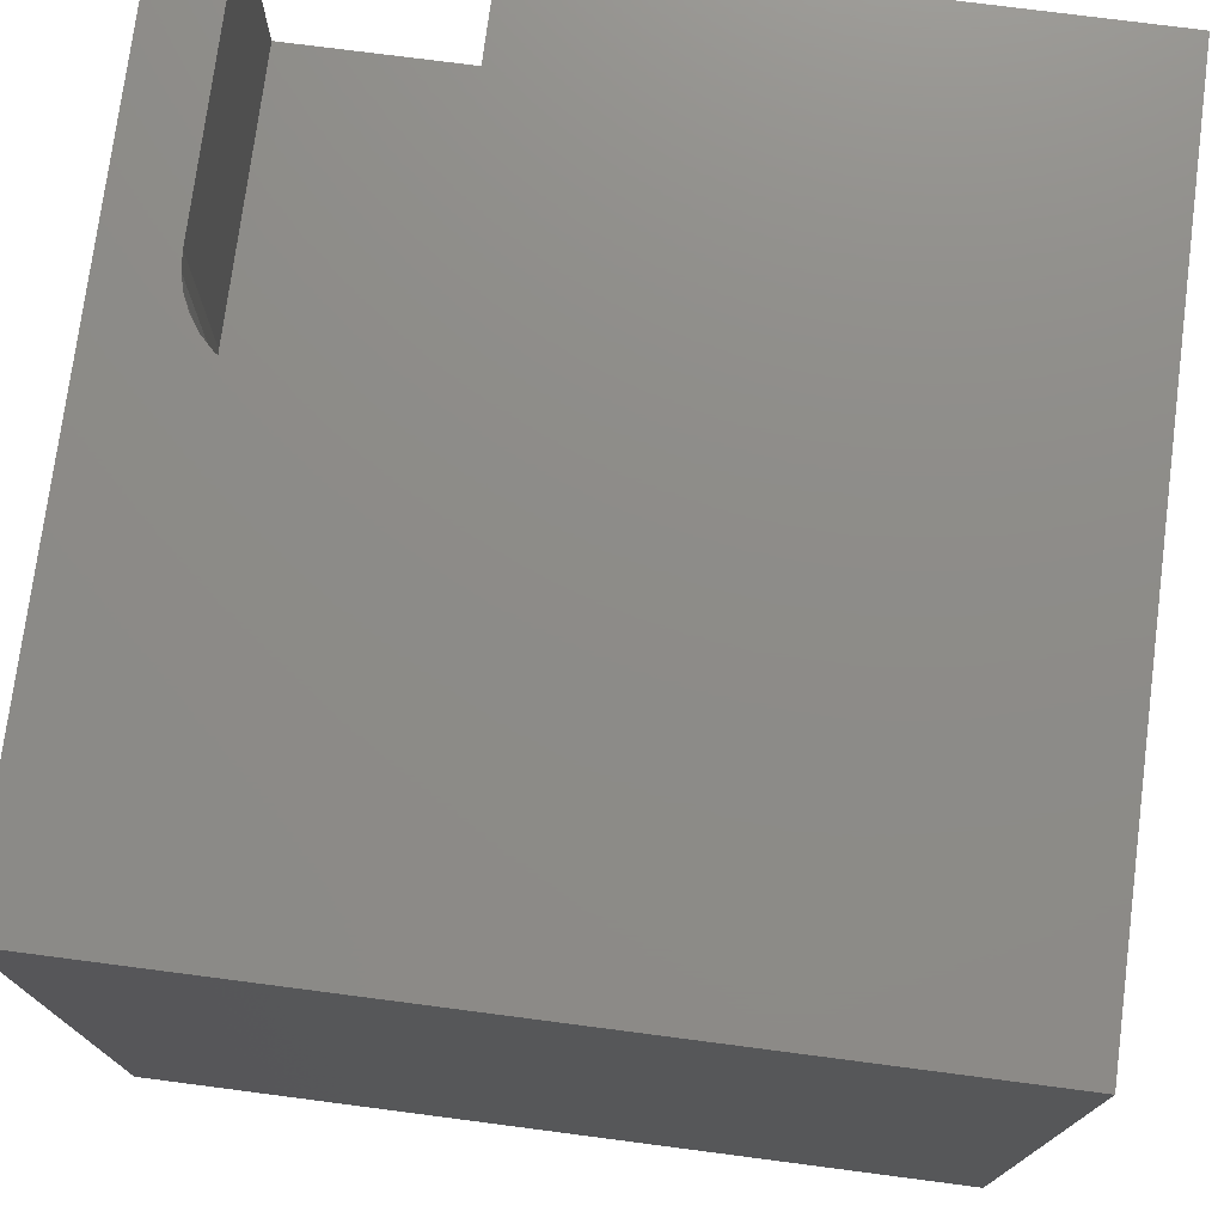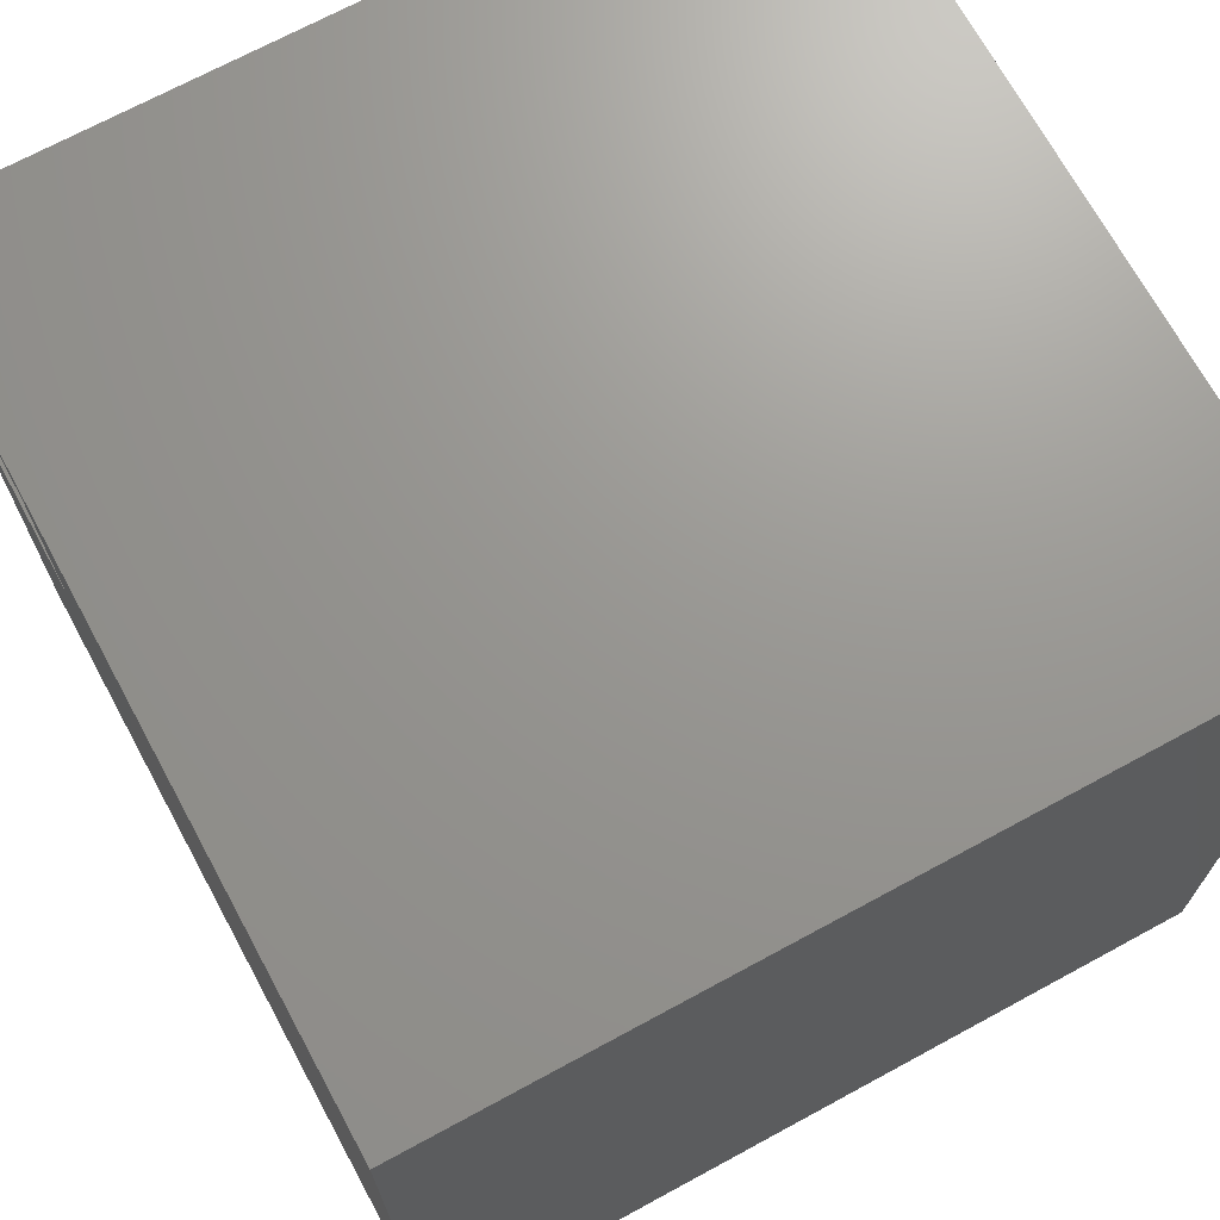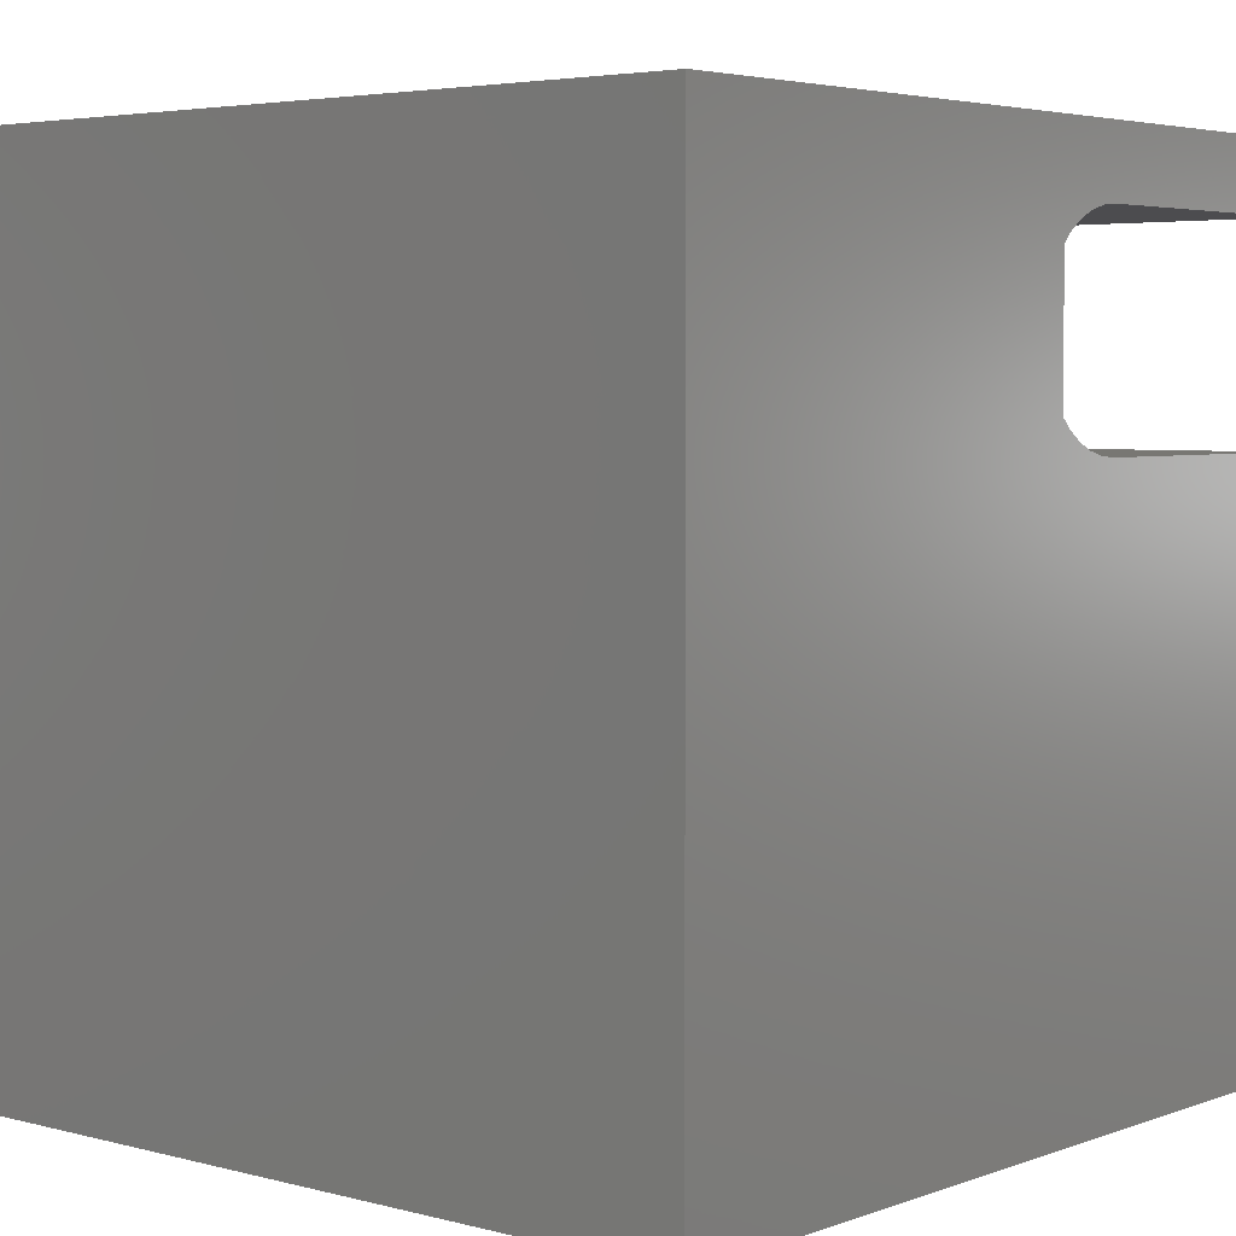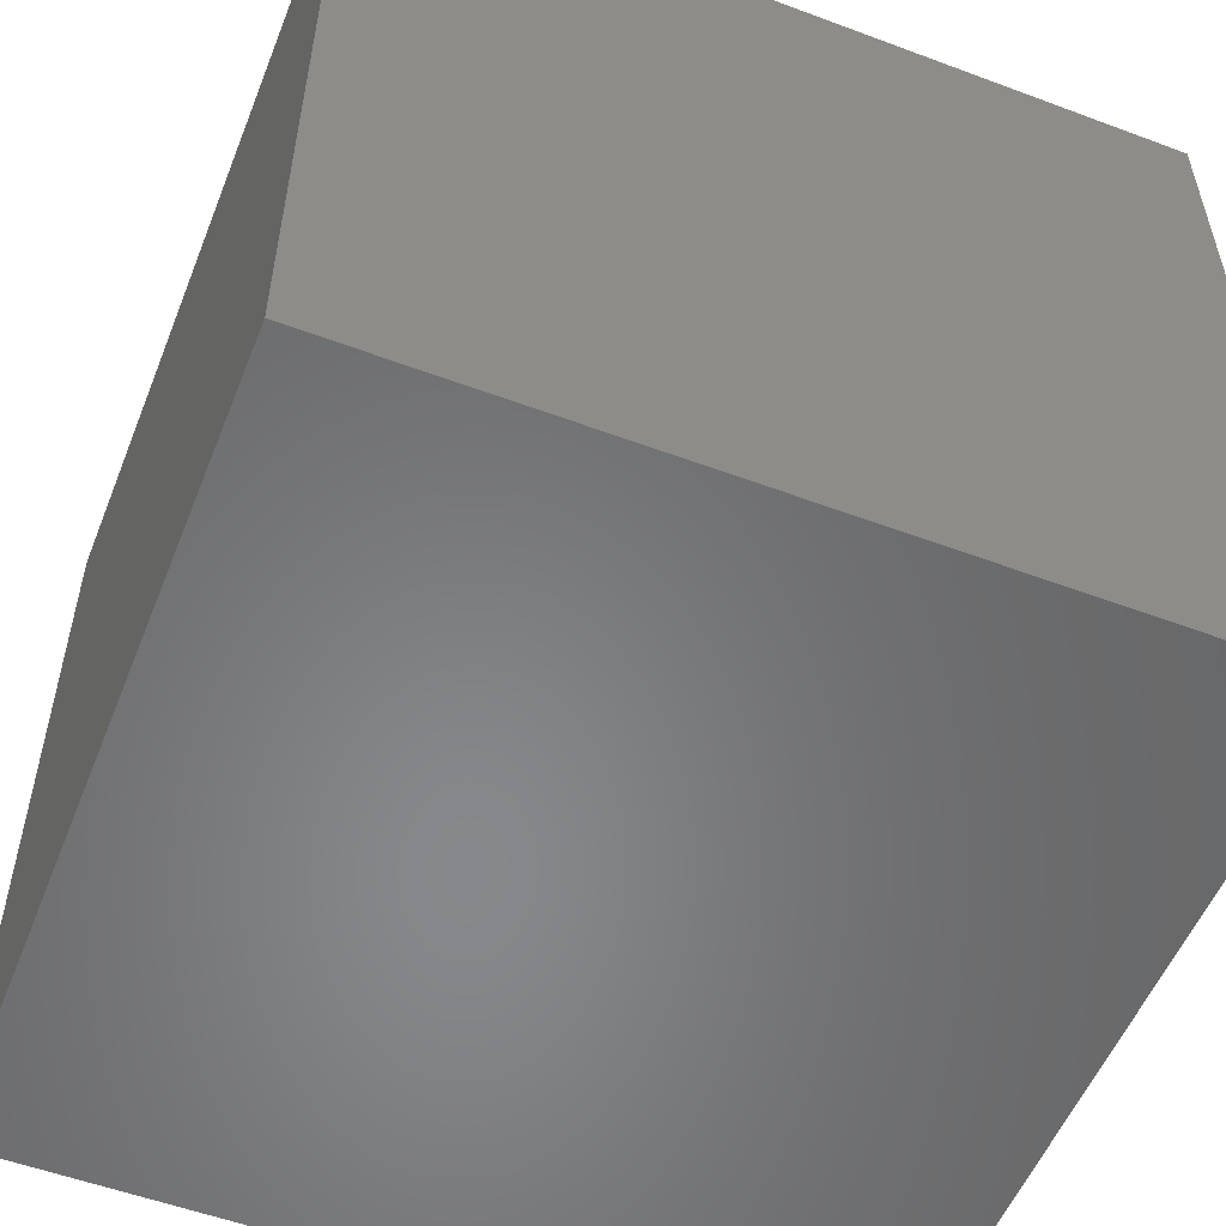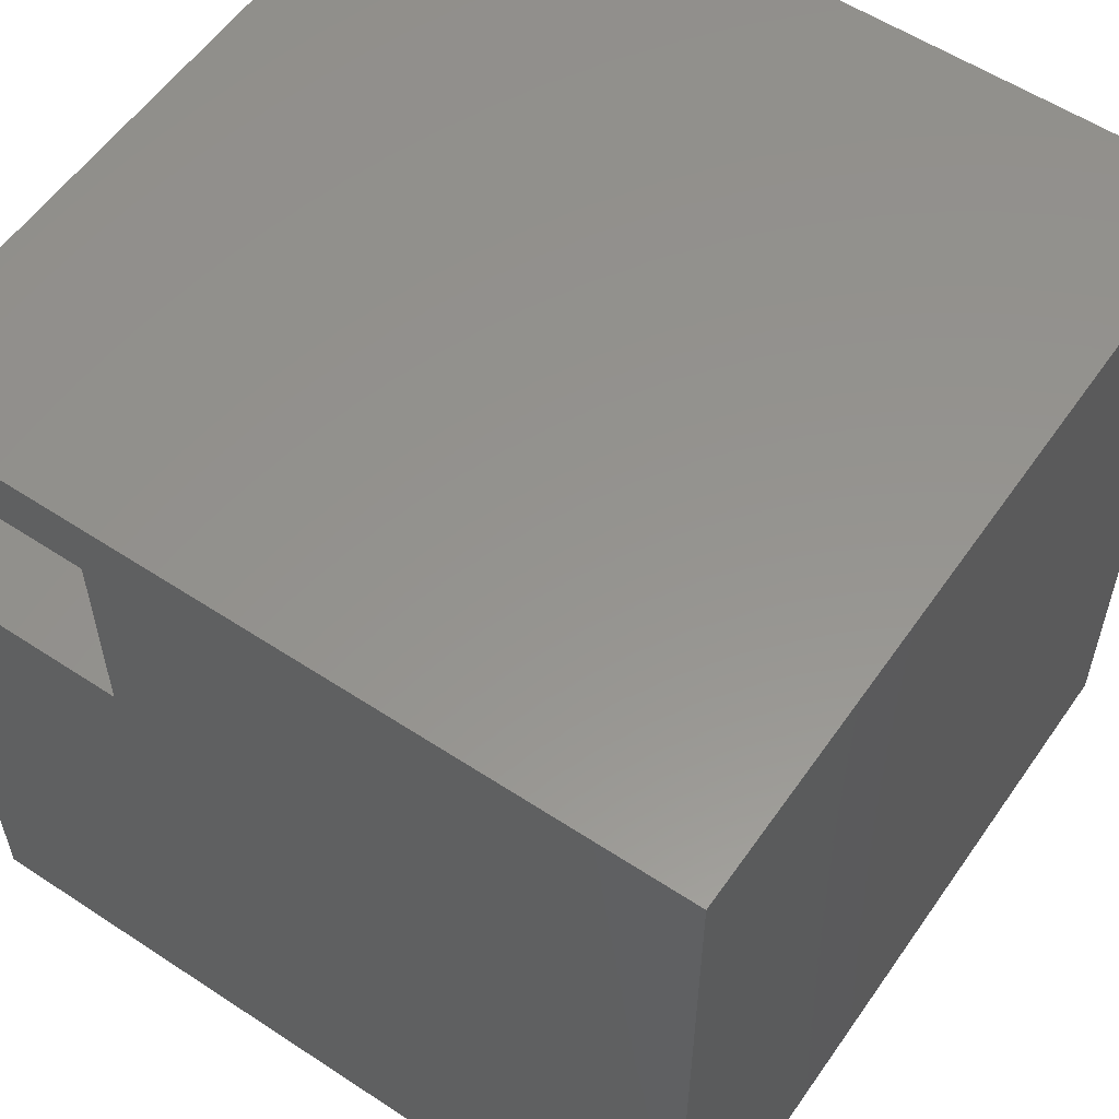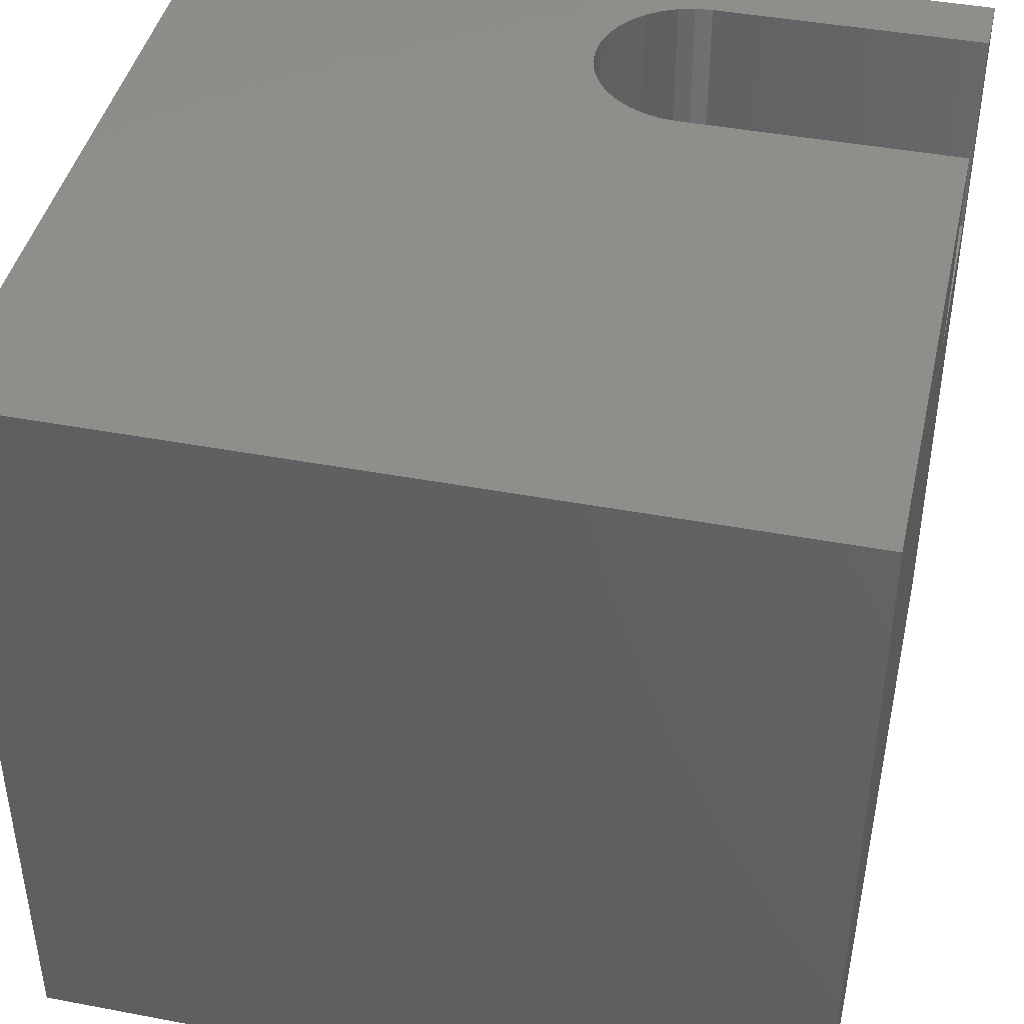
<metadata>
{"format":"stl","ext":"stl","renderer":"f3d","projection":"perspective","resolution":1024,"background":"white","views":[{"elev":75.2,"azim":-82.6,"up":"+Z"},{"elev":70.2,"azim":151.5,"up":"+Y"},{"elev":4.2,"azim":-49.5,"up":"+Y"},{"elev":-54.5,"azim":-111.6,"up":"+Z"},{"elev":56.8,"azim":124.5,"up":"+Y"},{"elev":42.8,"azim":12.7,"up":"+Z"}]}
</metadata>
<code>
# stl→obj: 50 verts, 96 faces
v 0 10 10
v 0 10 0
v 0 0 10
v 0 0 0
v 5.658 8.747 10
v 5.81 8.899 10
v 5.986 9.022 10
v 6.181 9.113 10
v 6.389 6.74 10
v 6.603 6.721 10
v 10 0 10
v 10 6.721 10
v 6.181 6.795 10
v 5.986 6.886 10
v 5.81 7.009 10
v 5.444 7.532 10
v 5.388 7.74 10
v 5.37 7.954 10
v 5.388 8.168 10
v 5.658 7.161 10
v 5.535 7.338 10
v 5.444 8.376 10
v 5.535 8.571 10
v 6.389 9.169 10
v 6.603 9.188 10
v 10 10 10
v 10 9.188 10
v 10 9.188 7.241
v 10 6.721 7.241
v 10 0 0
v 10 10 0
v 6.603 6.721 7.241
v 6.603 9.188 7.241
v 6.389 6.74 7.241
v 6.389 9.169 7.241
v 5.444 7.532 7.241
v 6.181 9.113 7.241
v 5.444 8.376 7.241
v 5.535 8.571 7.241
v 5.658 8.747 7.241
v 5.535 7.338 7.241
v 5.658 7.161 7.241
v 5.81 7.009 7.241
v 5.388 8.168 7.241
v 5.37 7.954 7.241
v 5.388 7.74 7.241
v 5.986 6.886 7.241
v 6.181 6.795 7.241
v 5.986 9.022 7.241
v 5.81 8.899 7.241
f 1 2 3
f 3 2 4
f 5 6 1
f 1 6 7
f 1 7 8
f 9 3 10
f 10 3 11
f 10 11 12
f 9 13 3
f 3 13 14
f 3 14 15
f 1 3 16
f 16 17 1
f 1 17 18
f 1 18 19
f 15 20 3
f 3 20 21
f 3 21 16
f 19 22 1
f 1 22 23
f 1 23 5
f 8 24 1
f 1 24 25
f 1 25 26
f 26 25 27
f 26 27 28
f 12 11 29
f 29 11 30
f 29 30 28
f 28 30 31
f 28 31 26
f 2 31 4
f 4 31 30
f 26 31 1
f 1 31 2
f 30 11 4
f 4 11 3
f 29 28 32
f 32 28 33
f 32 33 34
f 33 35 36
f 36 35 37
f 38 36 39
f 39 36 40
f 36 41 33
f 33 41 42
f 33 42 43
f 38 44 36
f 36 44 45
f 36 45 46
f 43 47 33
f 33 47 48
f 33 48 34
f 37 49 36
f 36 49 50
f 36 50 40
f 29 32 12
f 12 32 10
f 33 25 24
f 33 24 35
f 35 24 8
f 35 8 37
f 37 8 7
f 37 7 49
f 49 7 6
f 49 6 50
f 50 6 5
f 50 5 40
f 40 5 23
f 40 23 39
f 39 23 22
f 39 22 38
f 38 22 19
f 38 19 44
f 44 19 18
f 44 18 45
f 45 18 17
f 45 17 46
f 46 17 16
f 46 16 36
f 36 16 21
f 36 21 41
f 41 21 20
f 41 20 42
f 42 20 15
f 42 15 43
f 43 15 14
f 43 14 47
f 47 14 13
f 47 13 48
f 48 13 9
f 48 9 34
f 34 9 10
f 34 10 32
f 33 28 25
f 25 28 27

</code>
